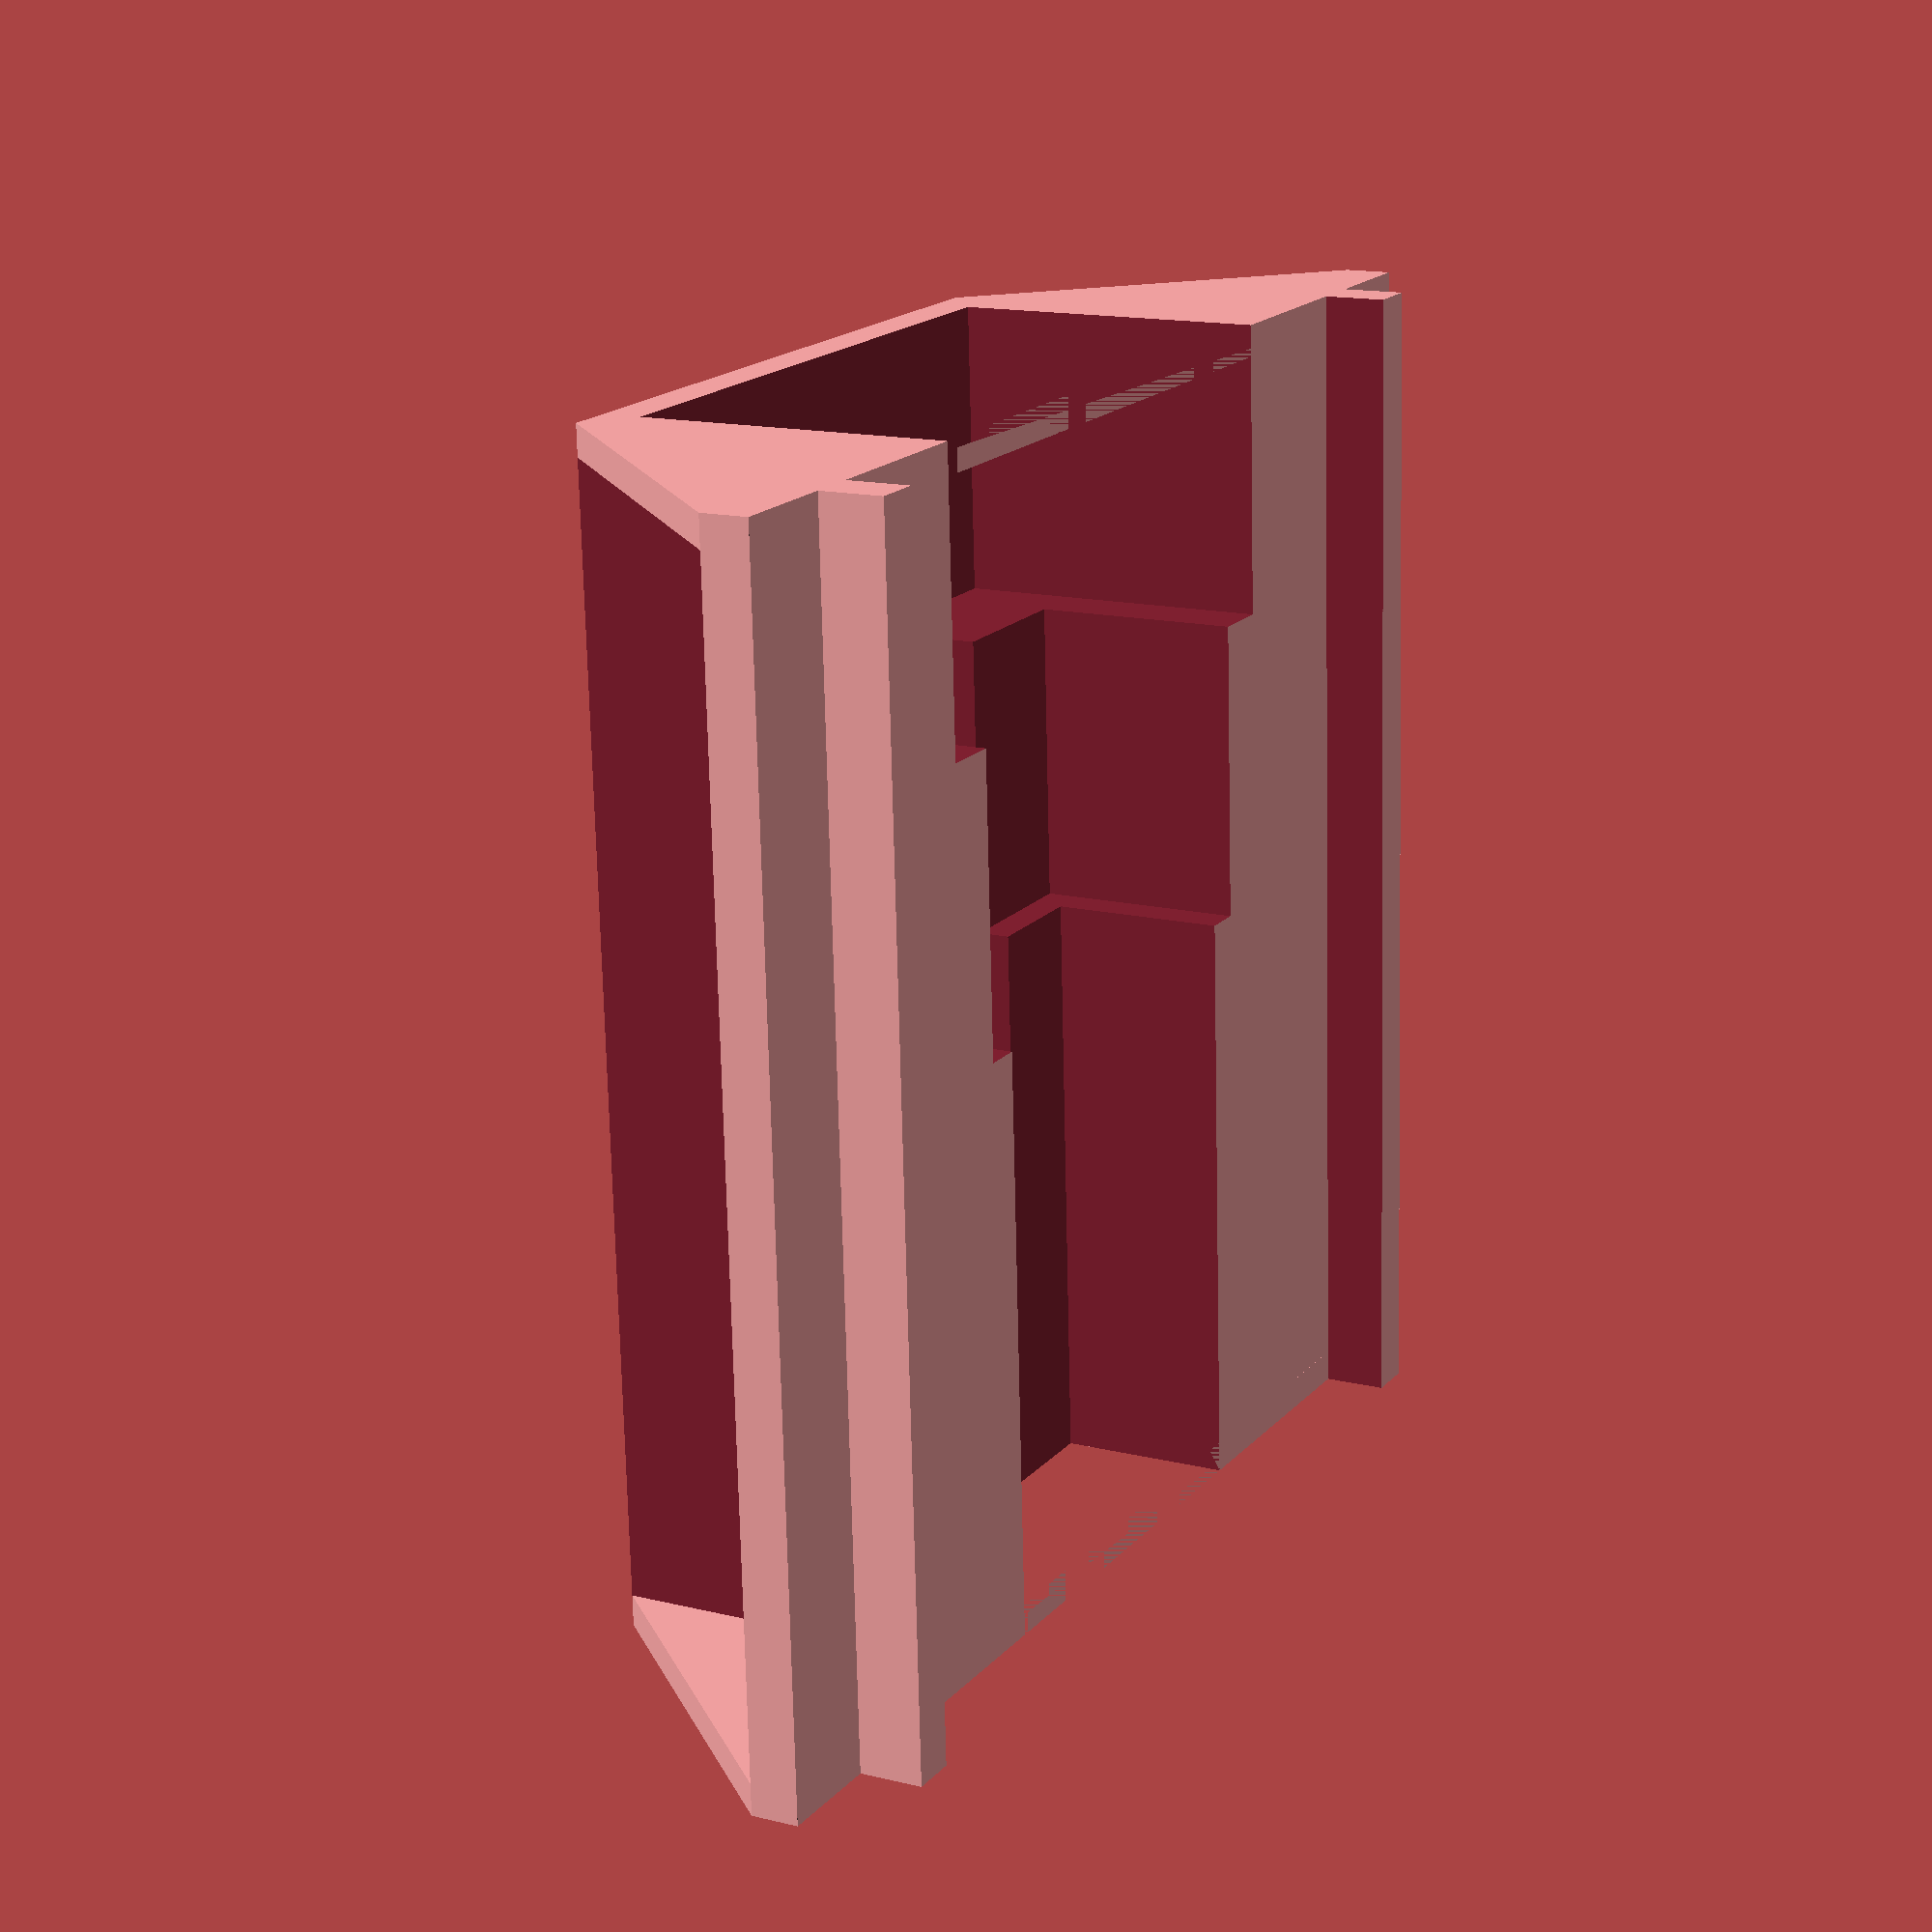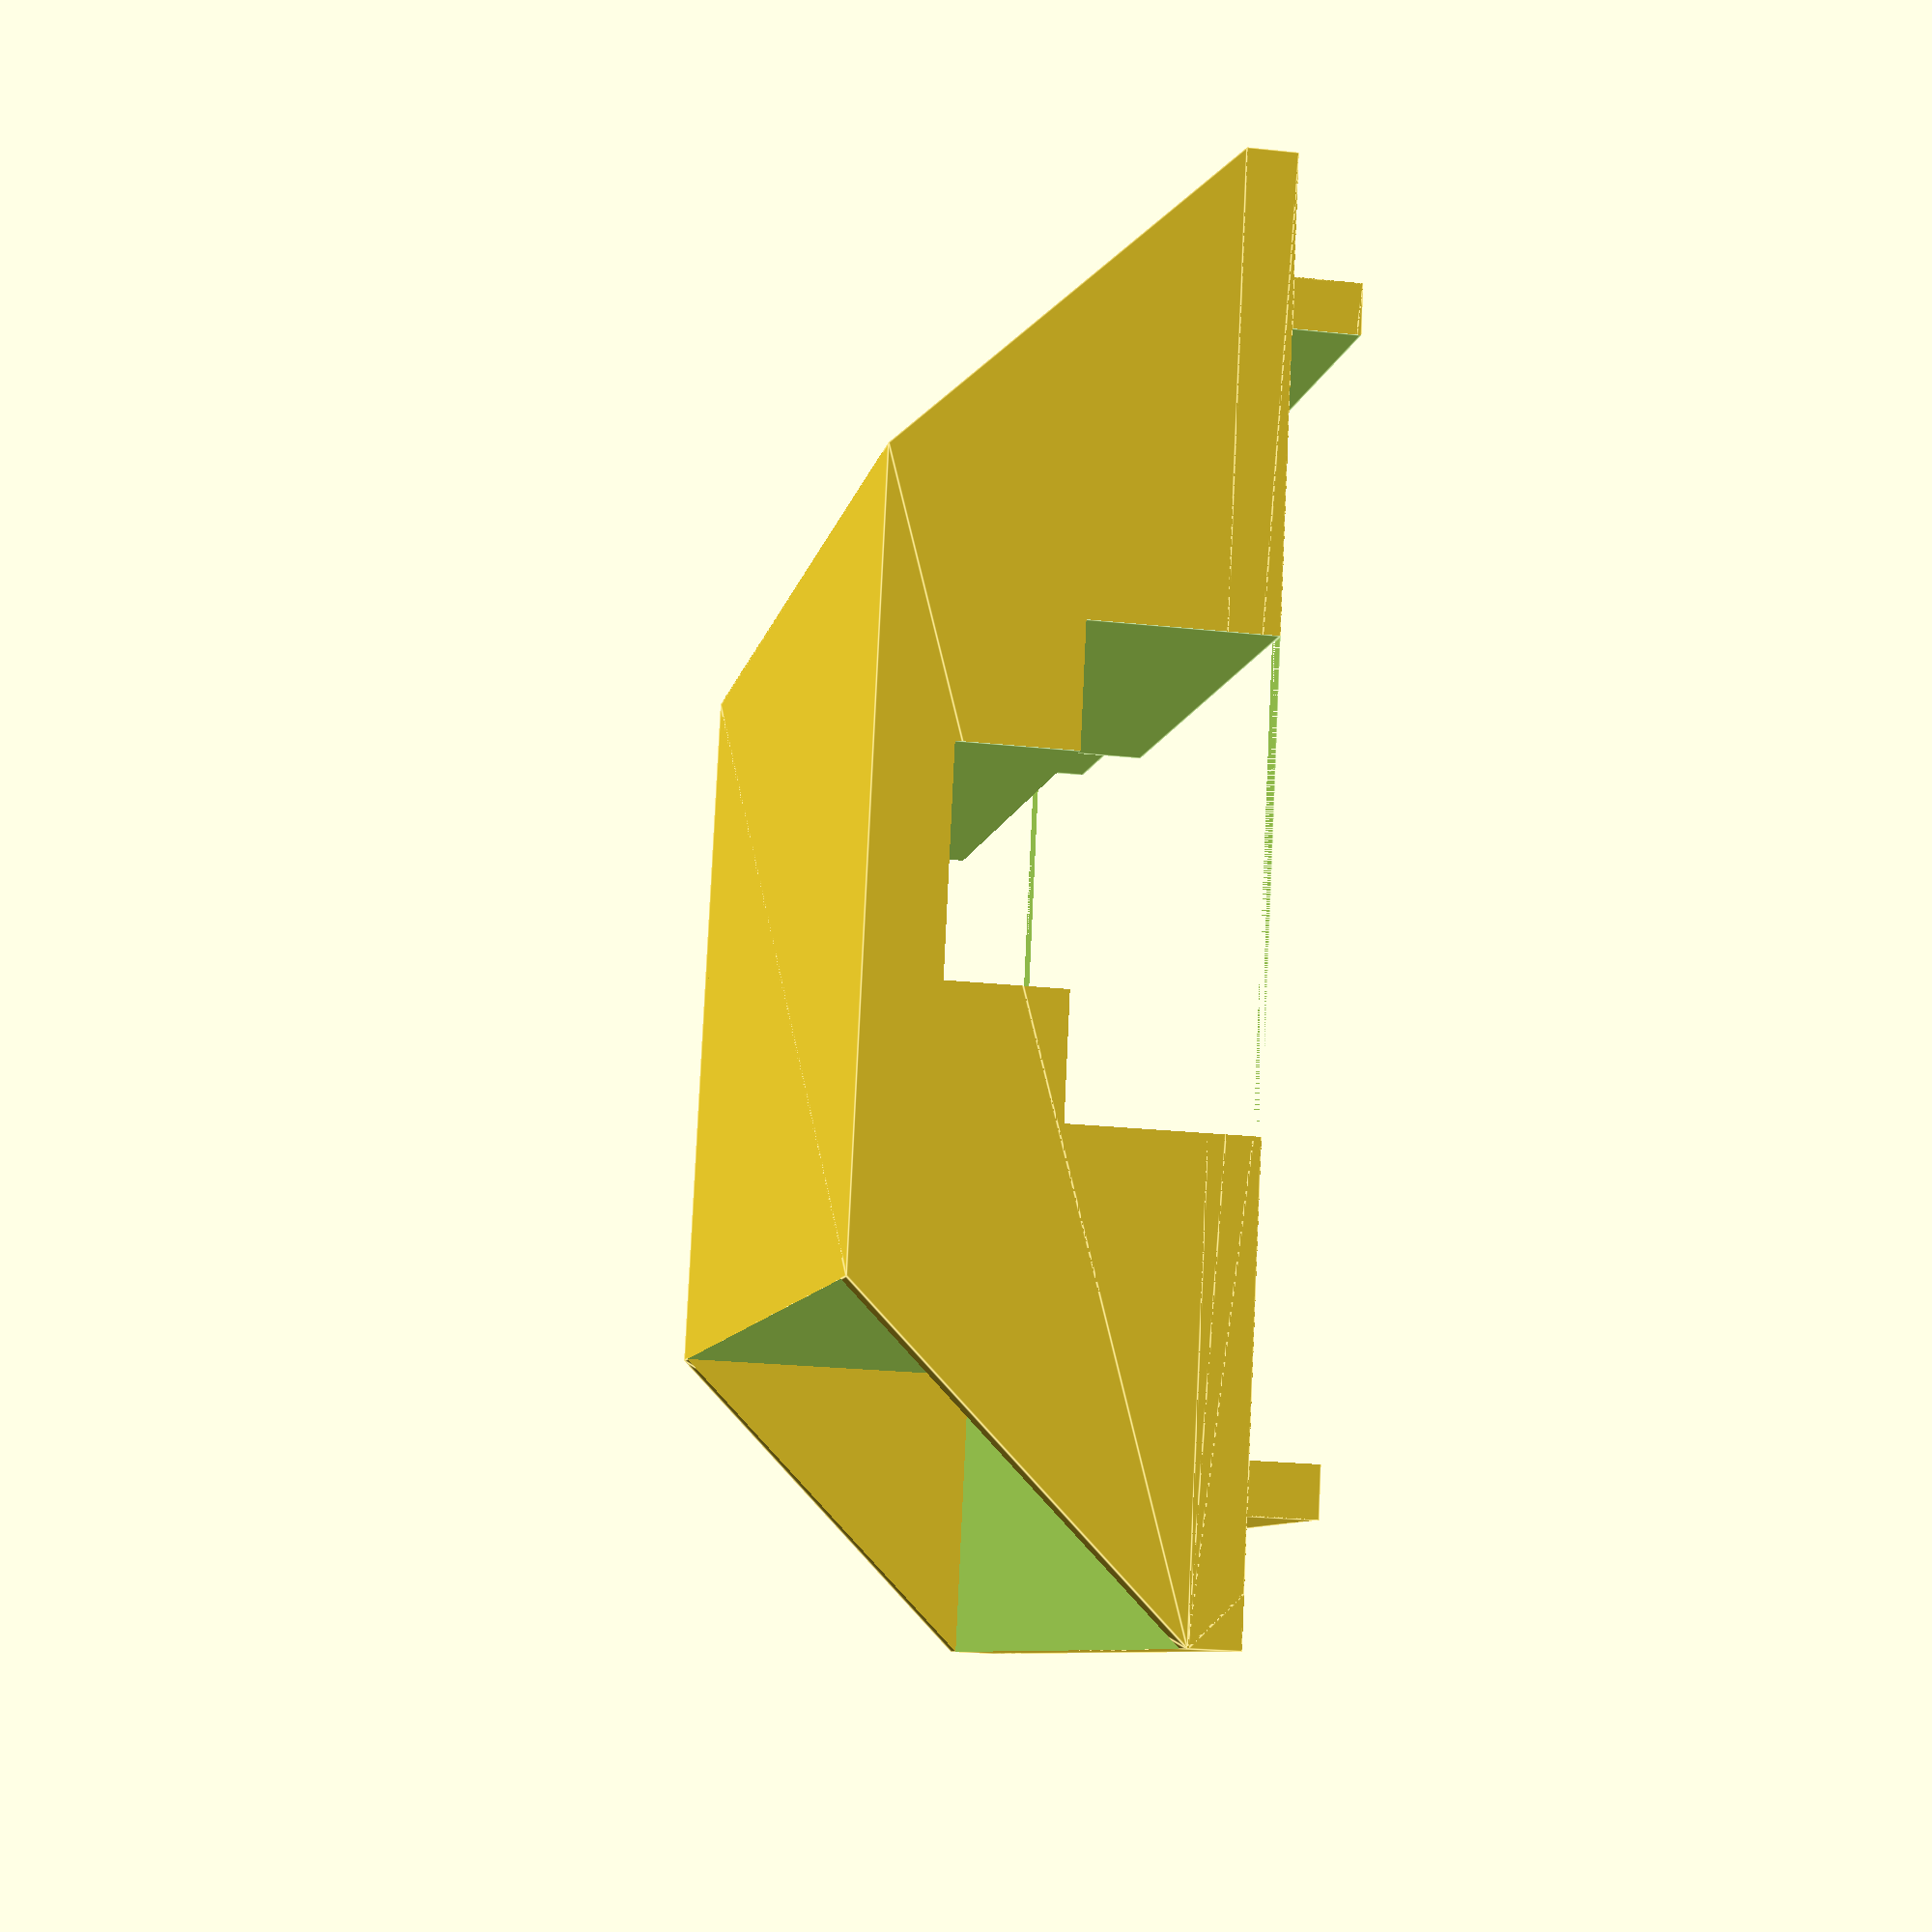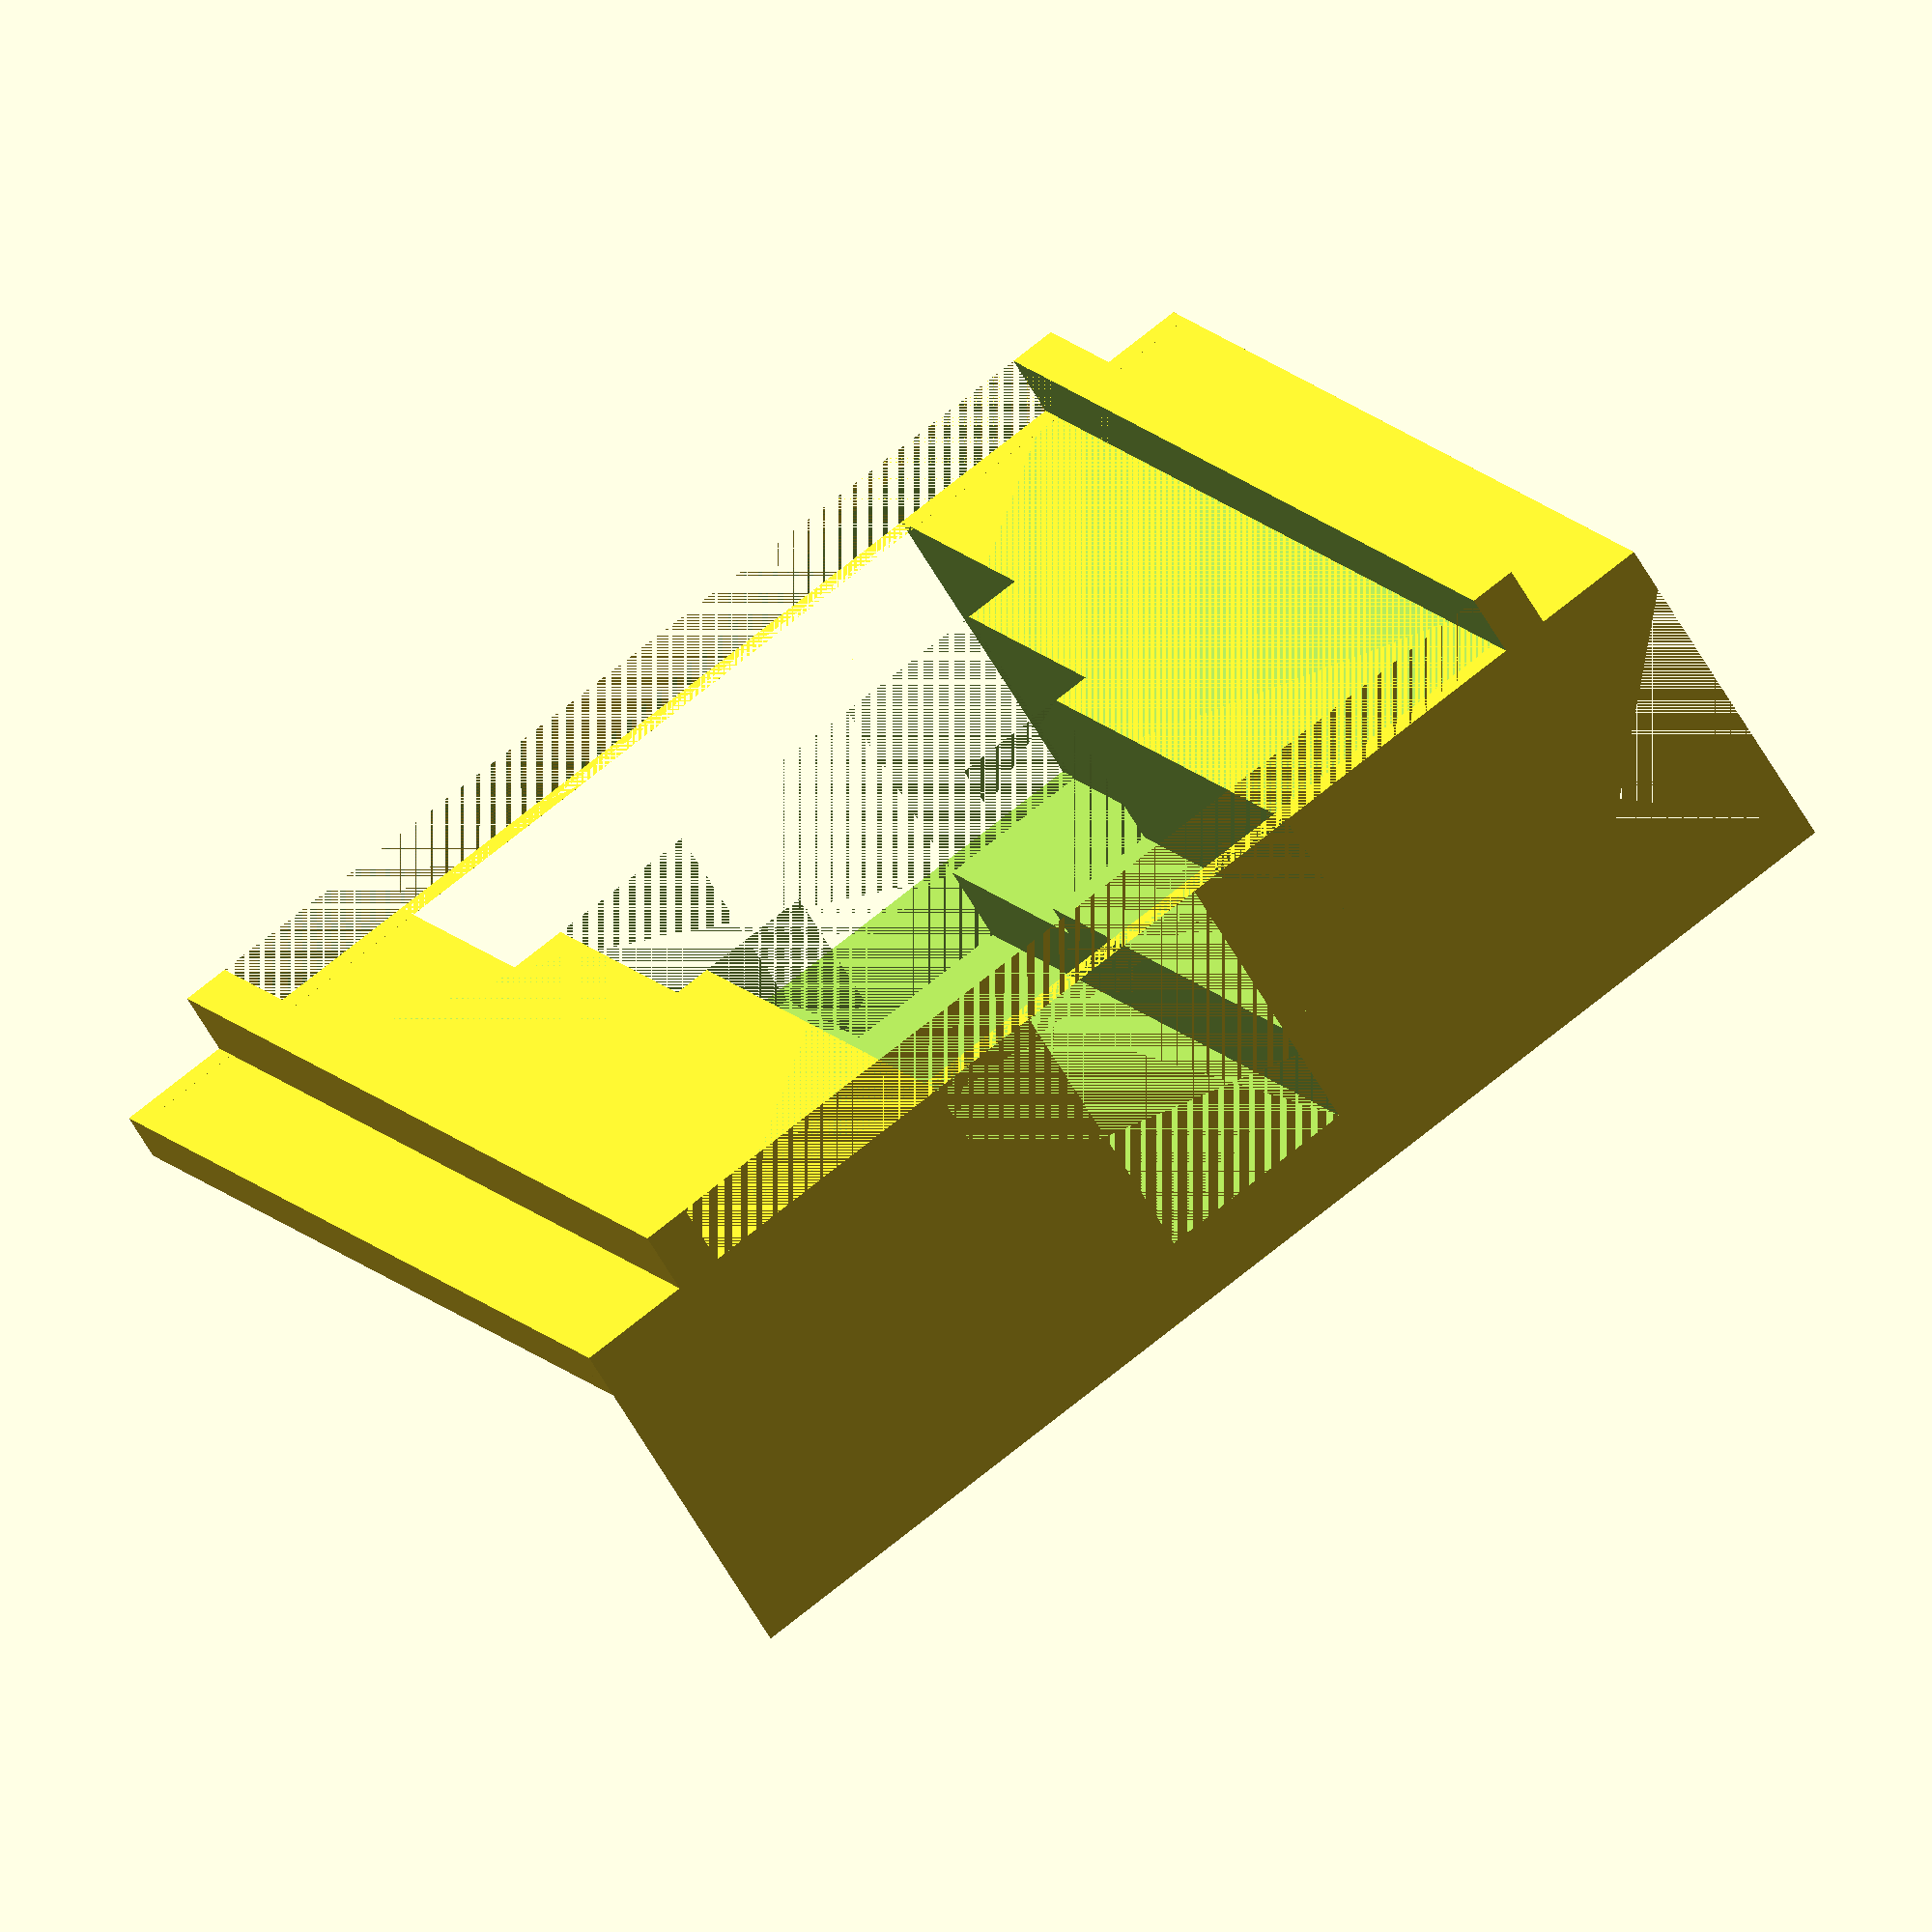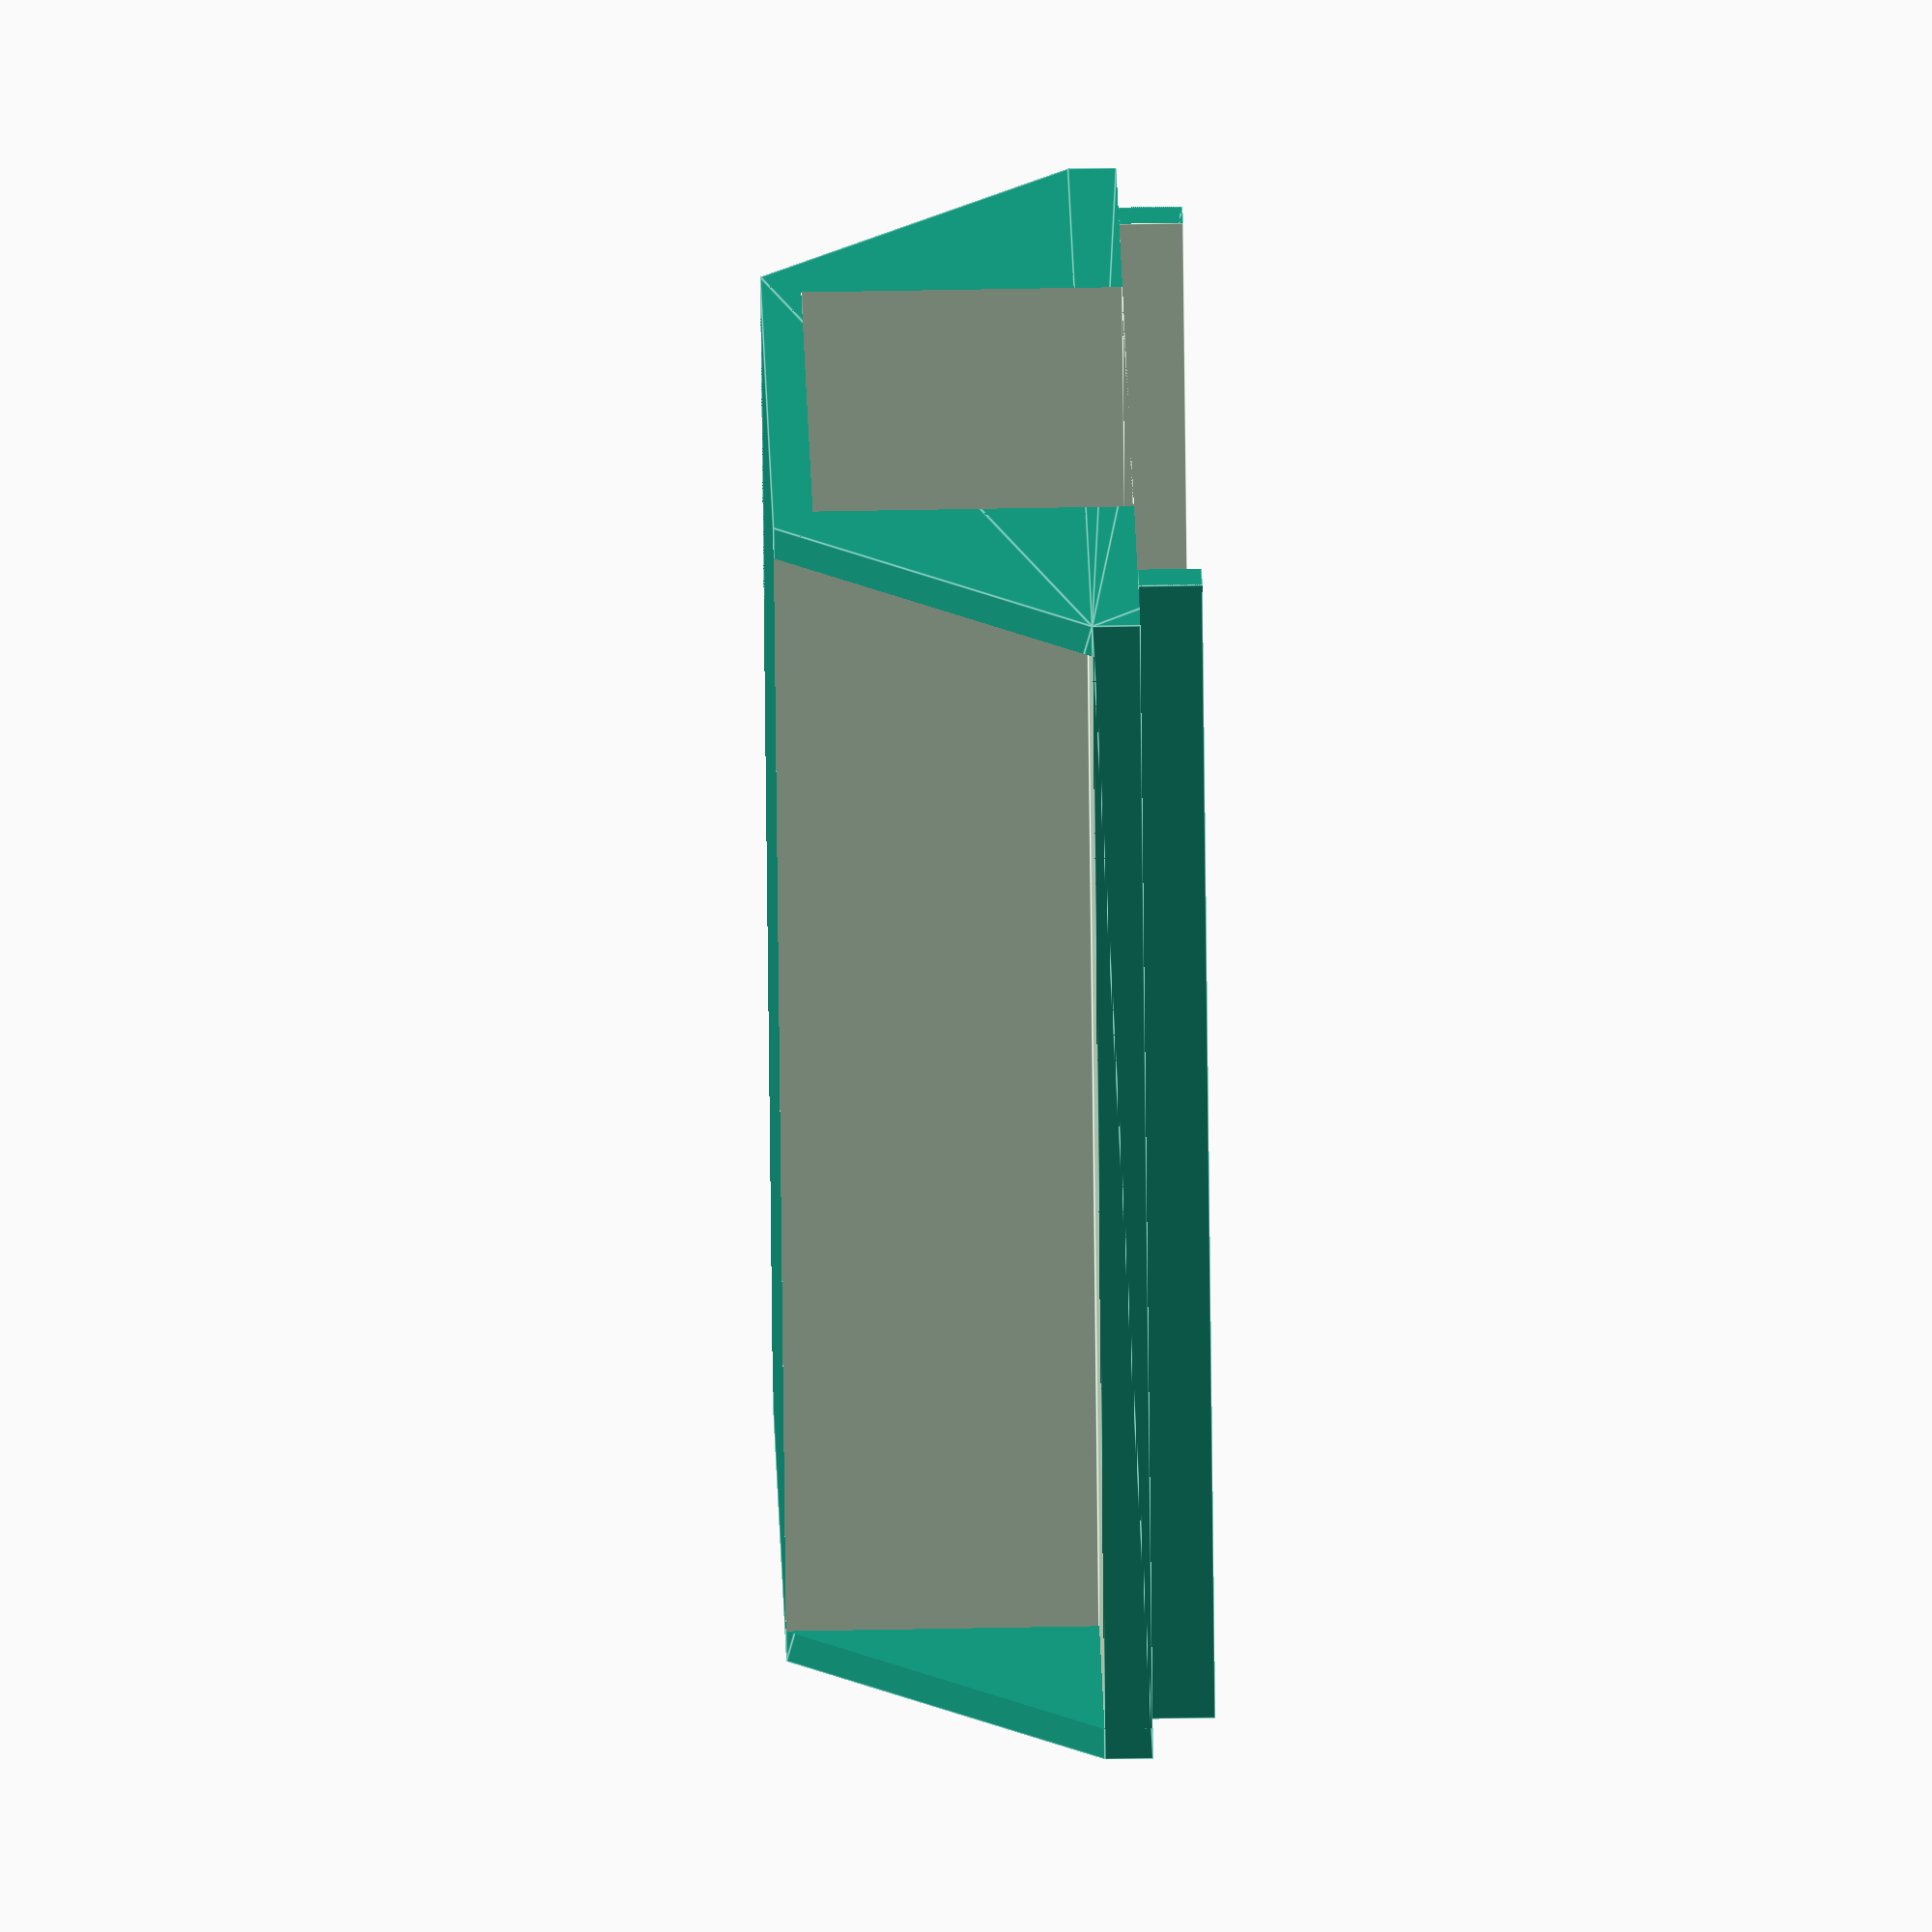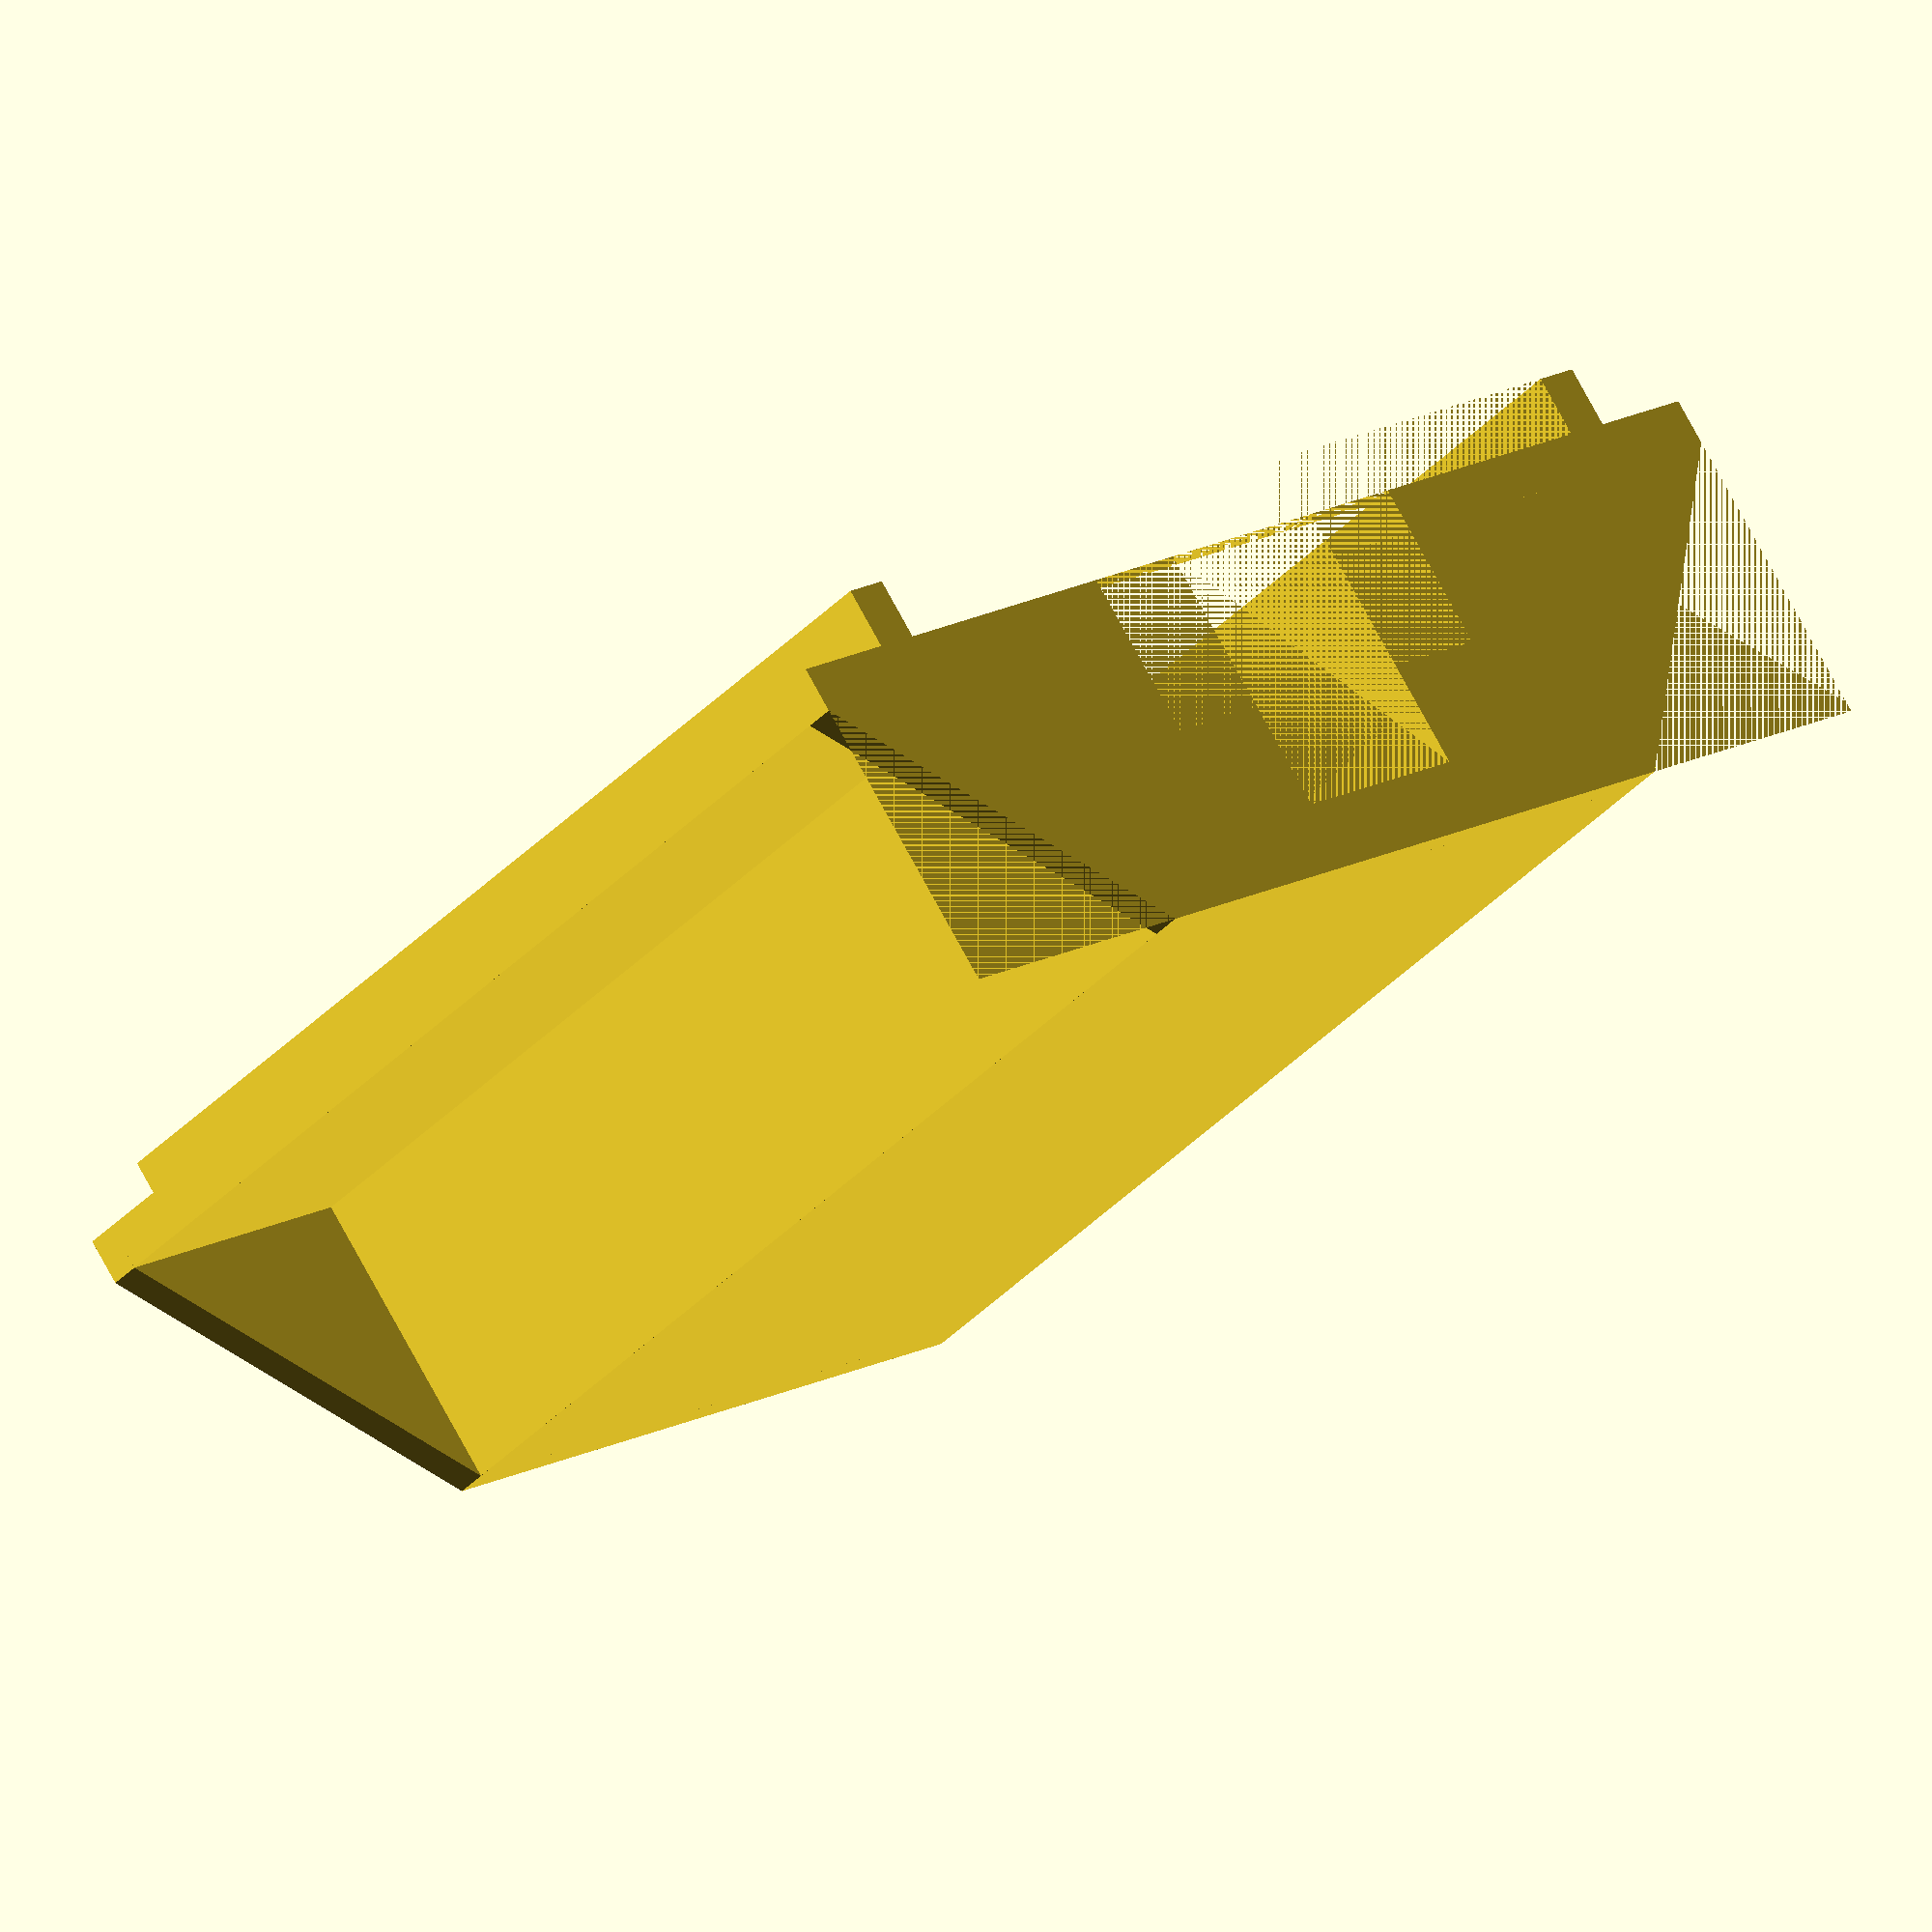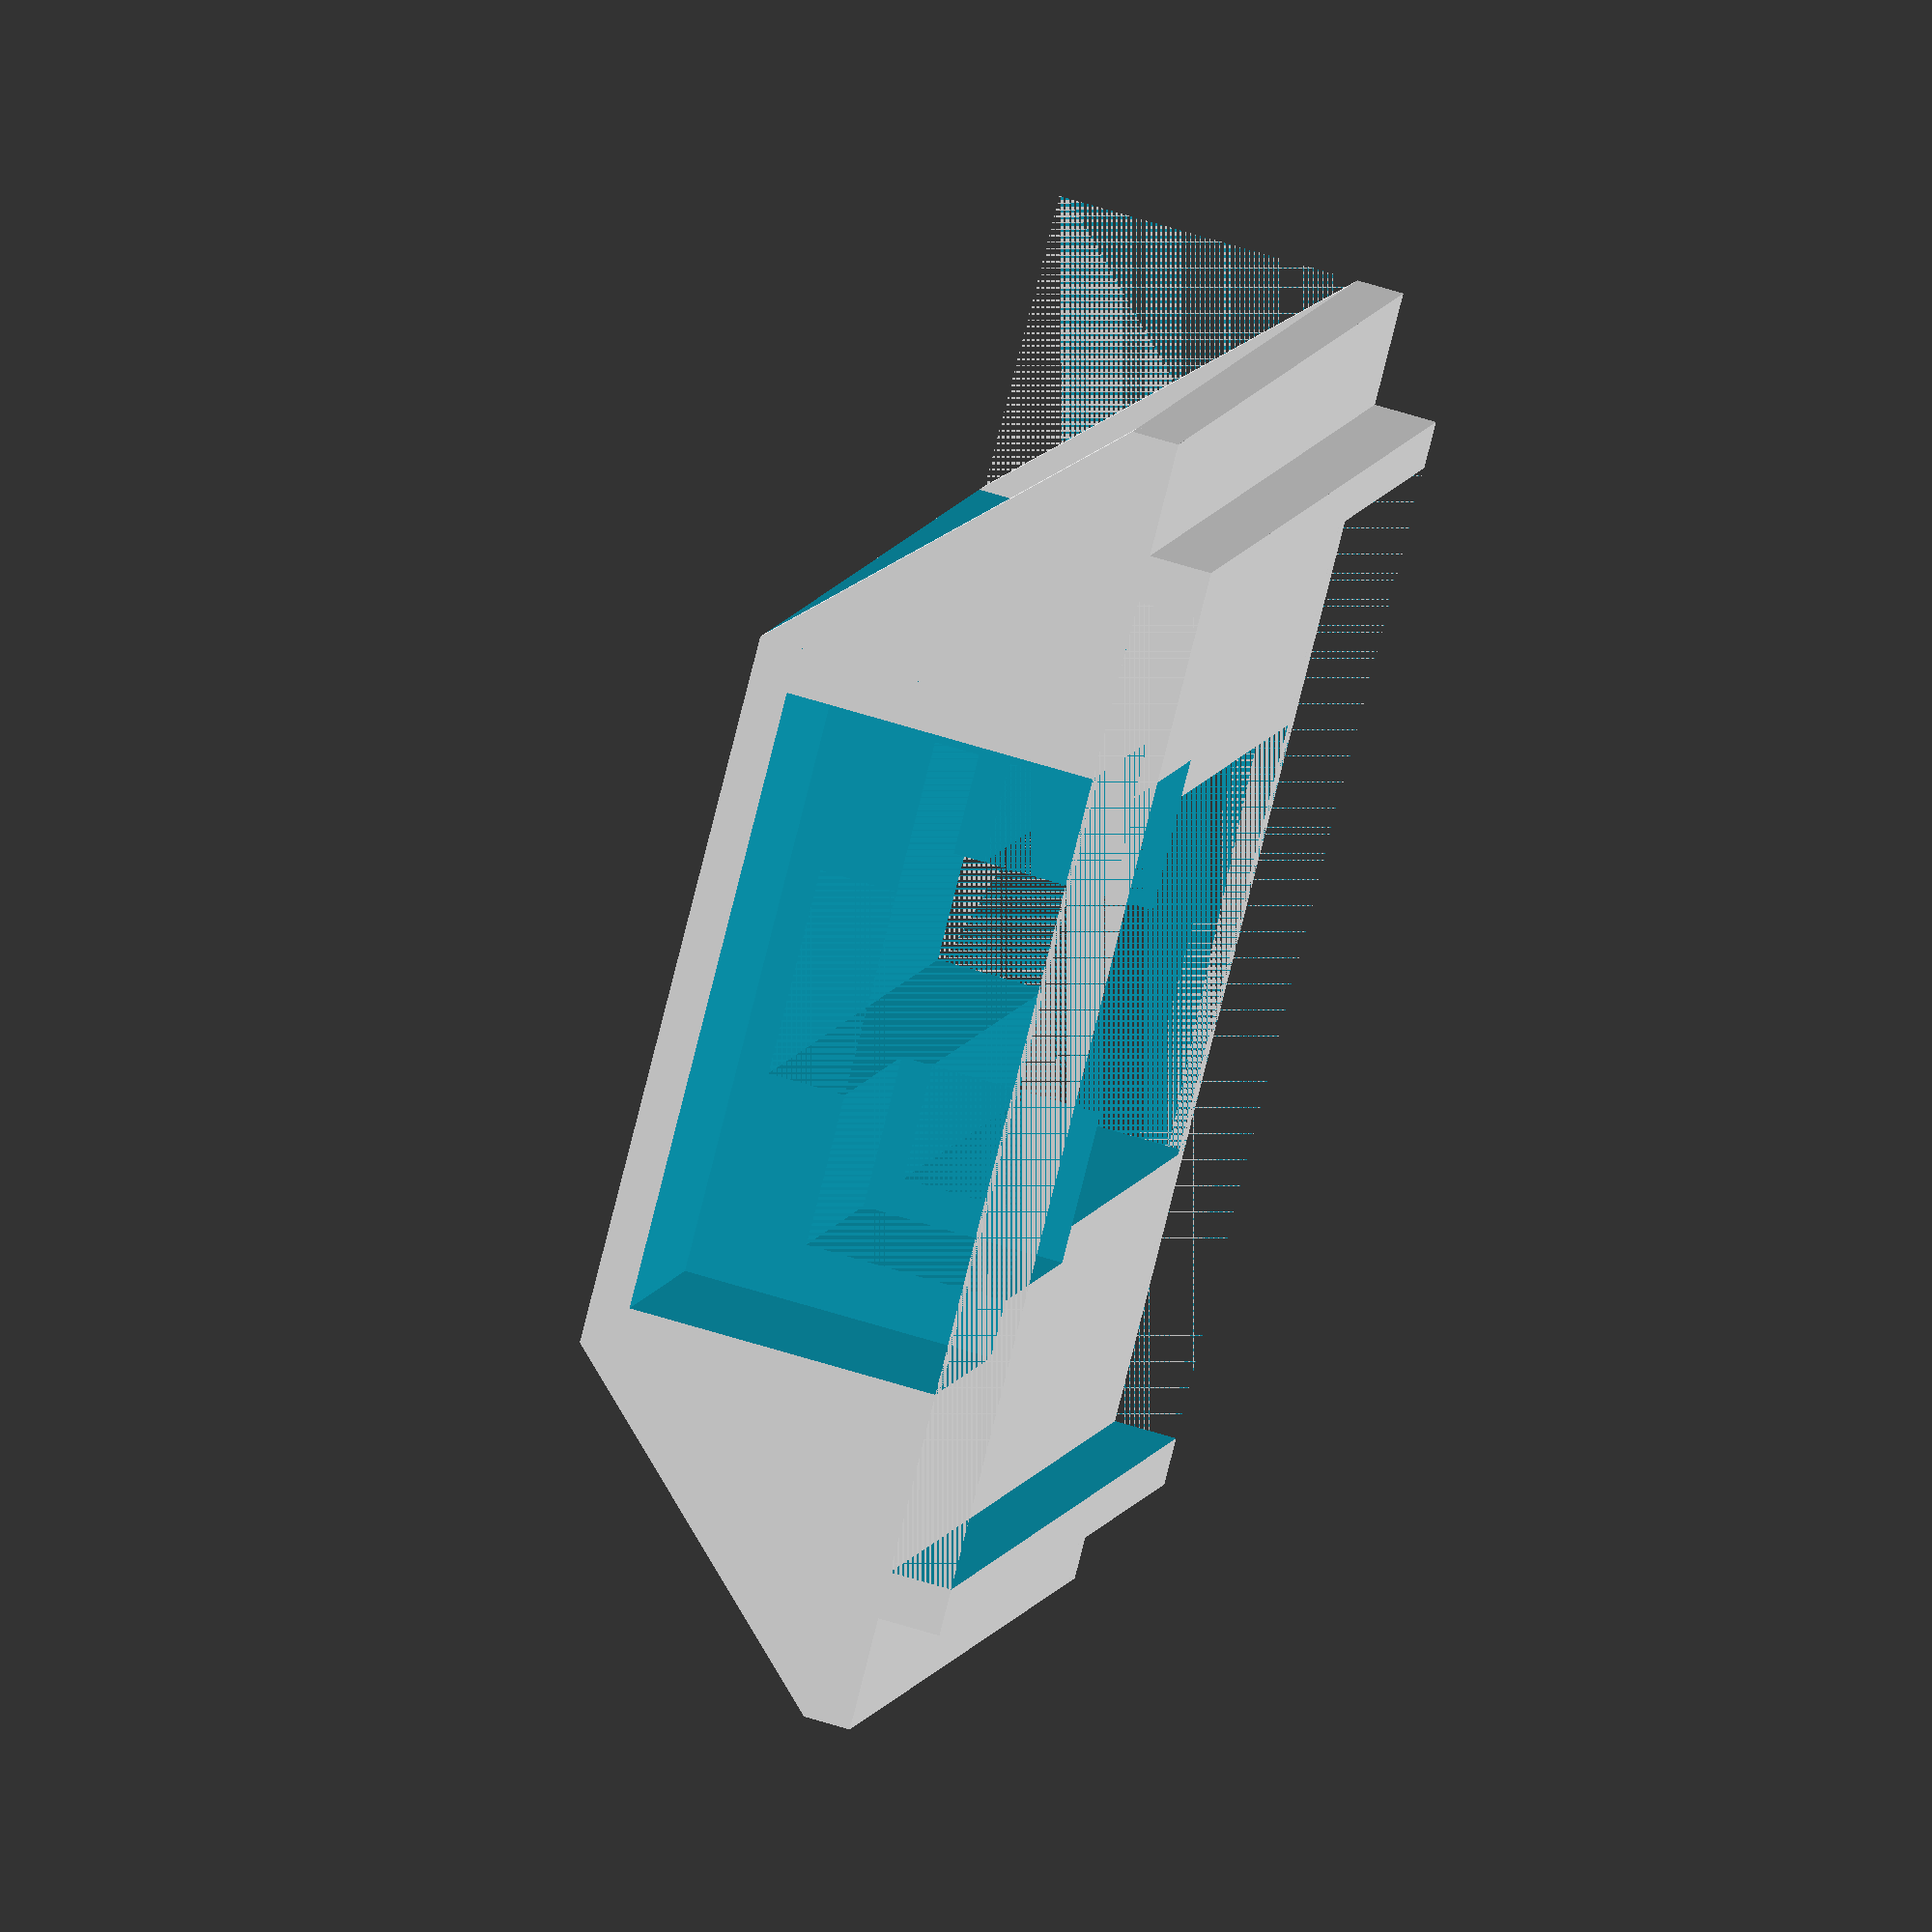
<openscad>

e=.001;

jig_h=9;
tunnel_w=33.5;
m=.15;
plug_w=12.8;
plug_h=5.2;
plug_d=7.6;
clamp_w=5;
clamp_h=2;
pcb_w=25;
pcb_h=1.6;
front_d=15;
border=1.2;
push_border=.8;

jig_d=30;

conn_w=15.6;
conn_clearance_h=8;
conn_d=10;

module midx_cube(pos)
{
	translate([-pos.x/2, 0, 0])
	cube(pos);
}

module hat()
{
difference()
{
midx_cube([tunnel_w, jig_d, jig_h]);
for (x=[-1,1])
{
	translate([x*19.2,-e,border])
		midx_cube([20,jig_d+1,20]);

}
}

difference()
{
translate([0,0,-pcb_h])
midx_cube([pcb_w+2*m+border*2, jig_d, pcb_h+e]);
translate([0,-e,-pcb_h-e])
midx_cube([pcb_w+2*m, jig_d+2*e, pcb_h+2*e]);

}

}




difference()
{
union()
{
hat();
intersection()
{
hull()hat();
union()
{
translate([0,-e,-e])
midx_cube([tunnel_w+1, push_border+e, jig_h+1]);
translate([0,jig_d-push_border,-e])
midx_cube([tunnel_w+1, push_border+e, jig_h+1]);

}
}
}
translate([0,-e,-e])
{
midx_cube([plug_w-2*push_border,front_d+e*2,plug_h+e-push_border]);
midx_cube([clamp_w+2*m,front_d+plug_d+2*e,clamp_h+plug_h+e]);
}

translate([0, front_d,-e])
{
midx_cube([plug_w+2*m,plug_d+e,plug_h+e]);
}

translate([0, front_d+plug_d,-e])
midx_cube([conn_w+3*m, conn_d, conn_clearance_h+e]);

}

</openscad>
<views>
elev=165.4 azim=182.9 roll=62.0 proj=p view=solid
elev=23.6 azim=285.2 roll=79.7 proj=p view=edges
elev=63.7 azim=26.2 roll=210.1 proj=o view=wireframe
elev=309.4 azim=329.3 roll=88.8 proj=o view=edges
elev=102.5 azim=42.4 roll=208.6 proj=o view=solid
elev=118.7 azim=217.4 roll=72.1 proj=o view=wireframe
</views>
